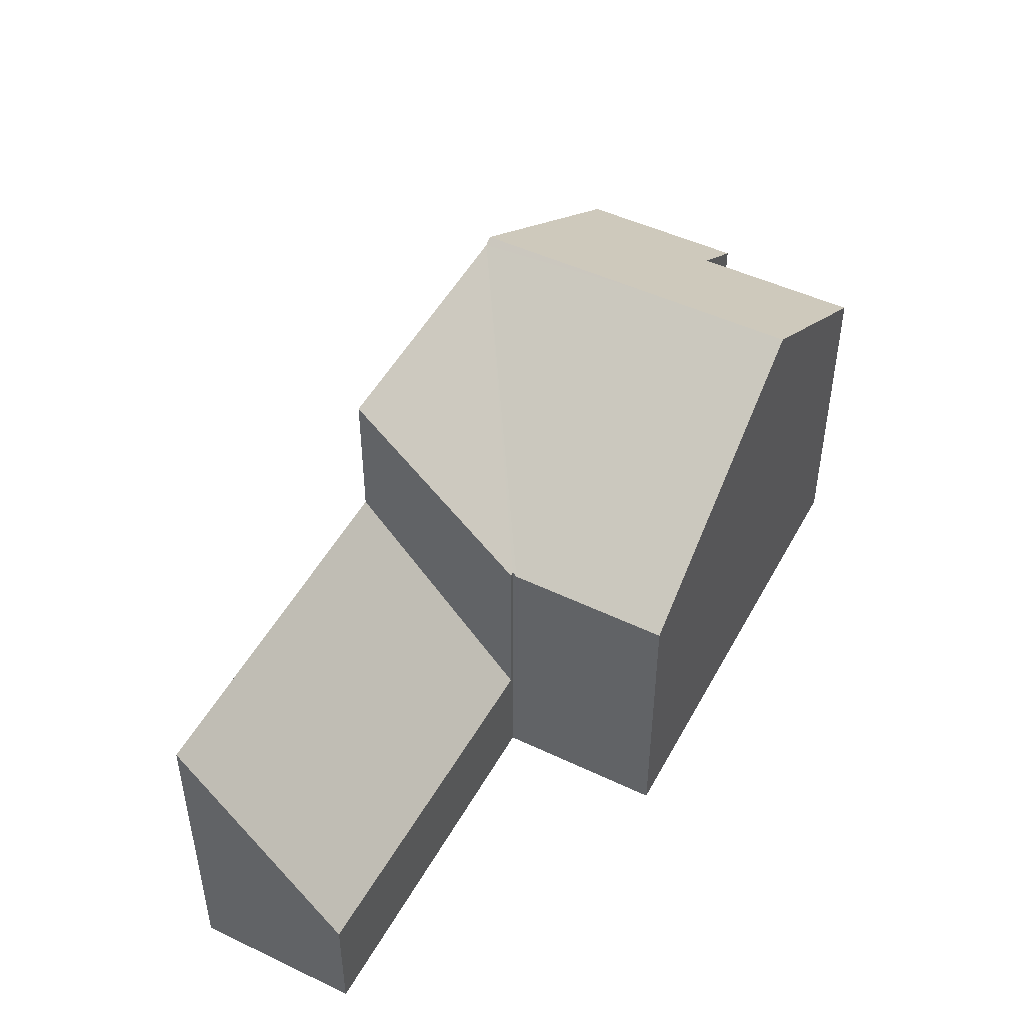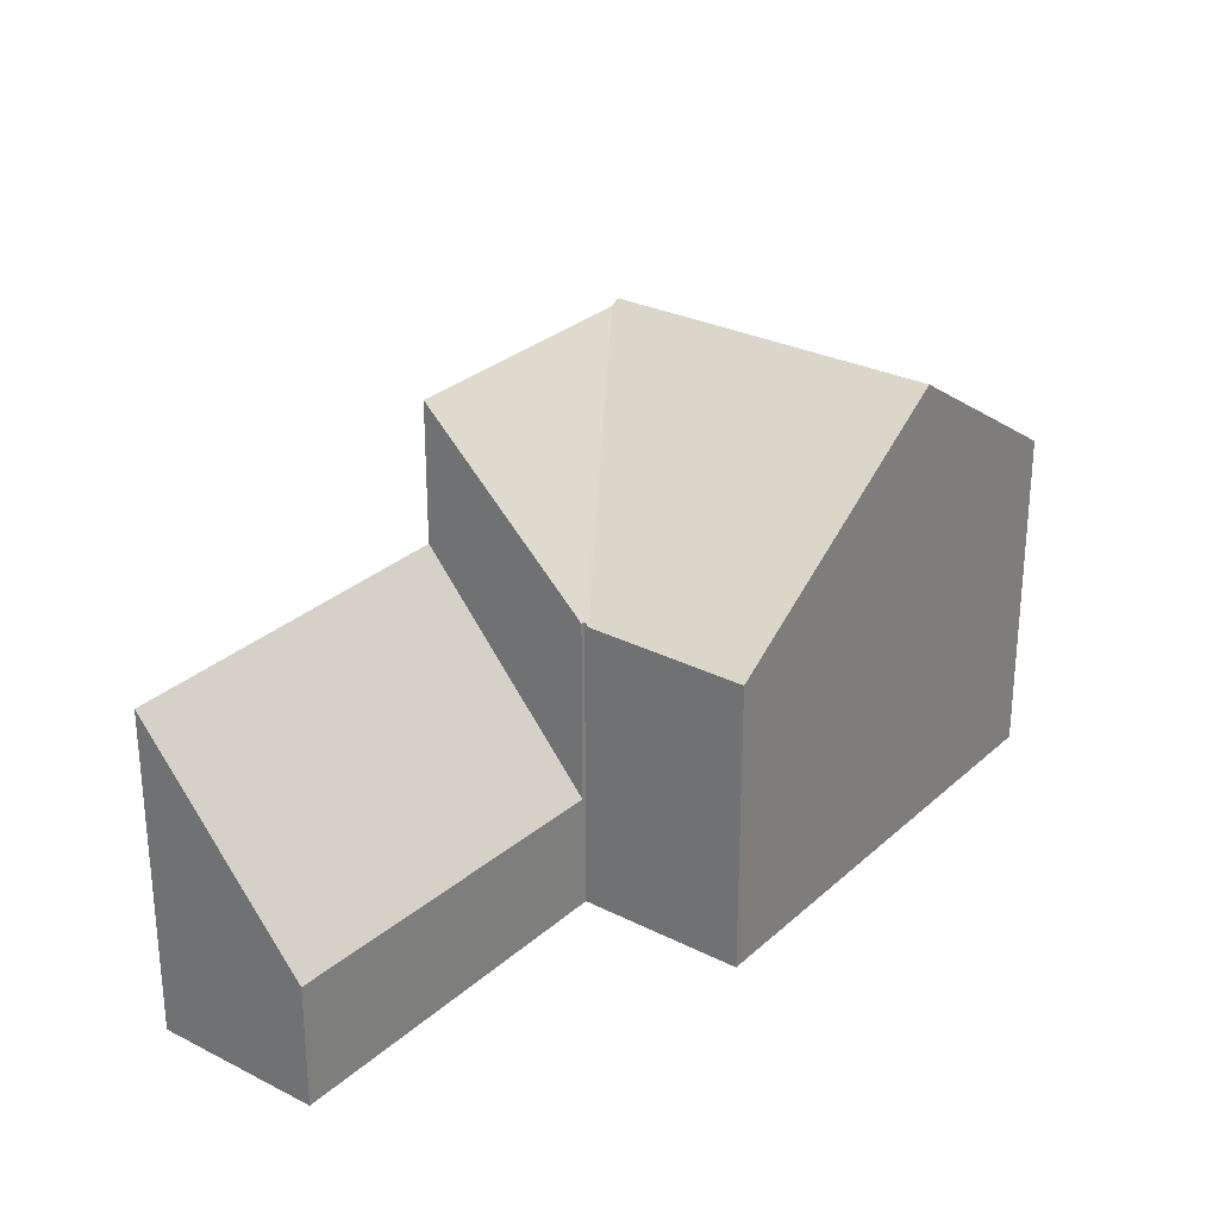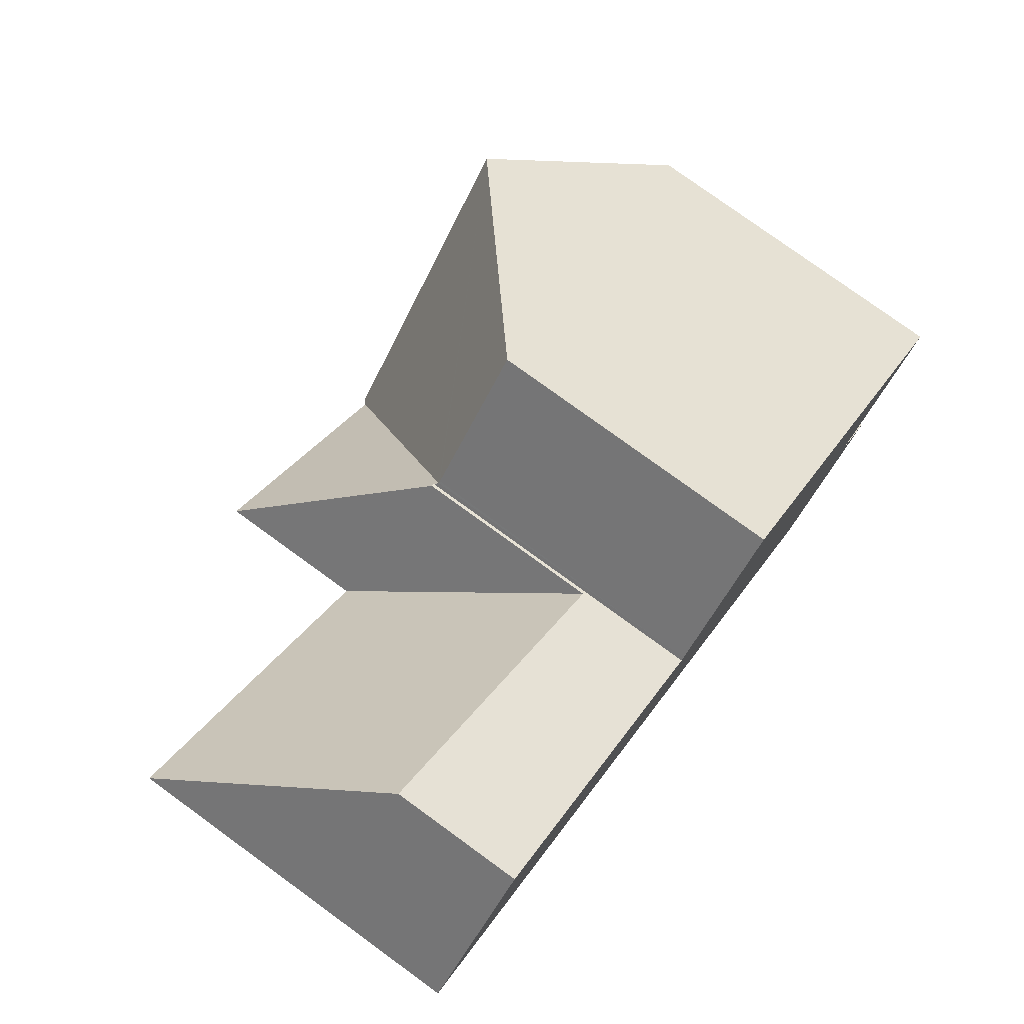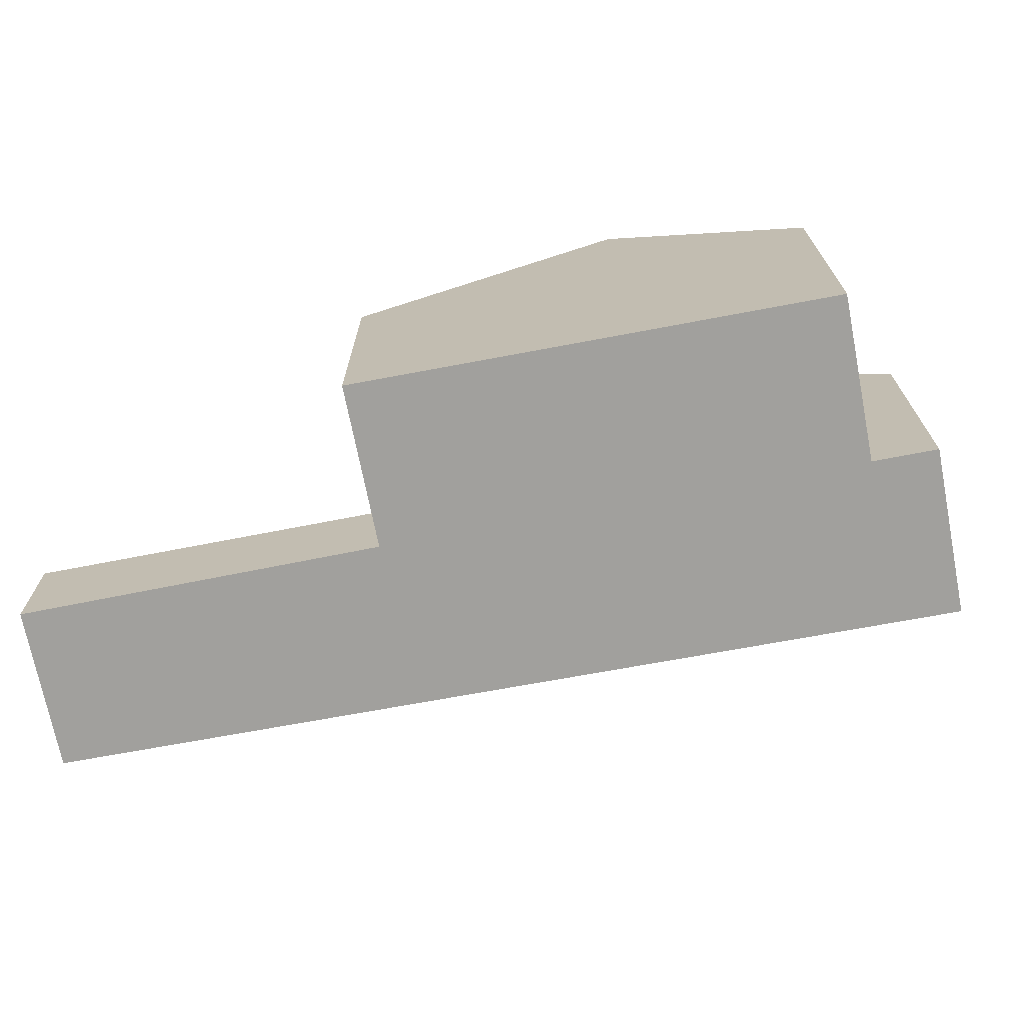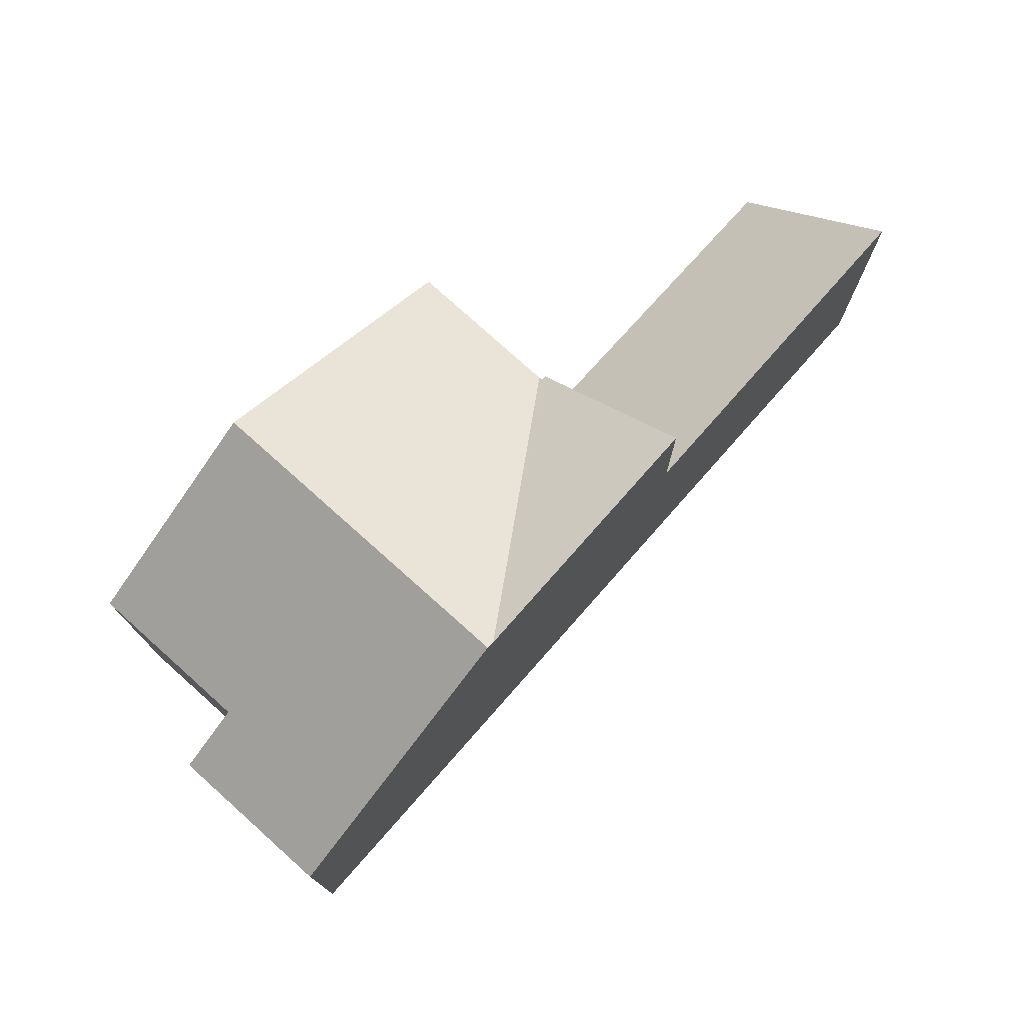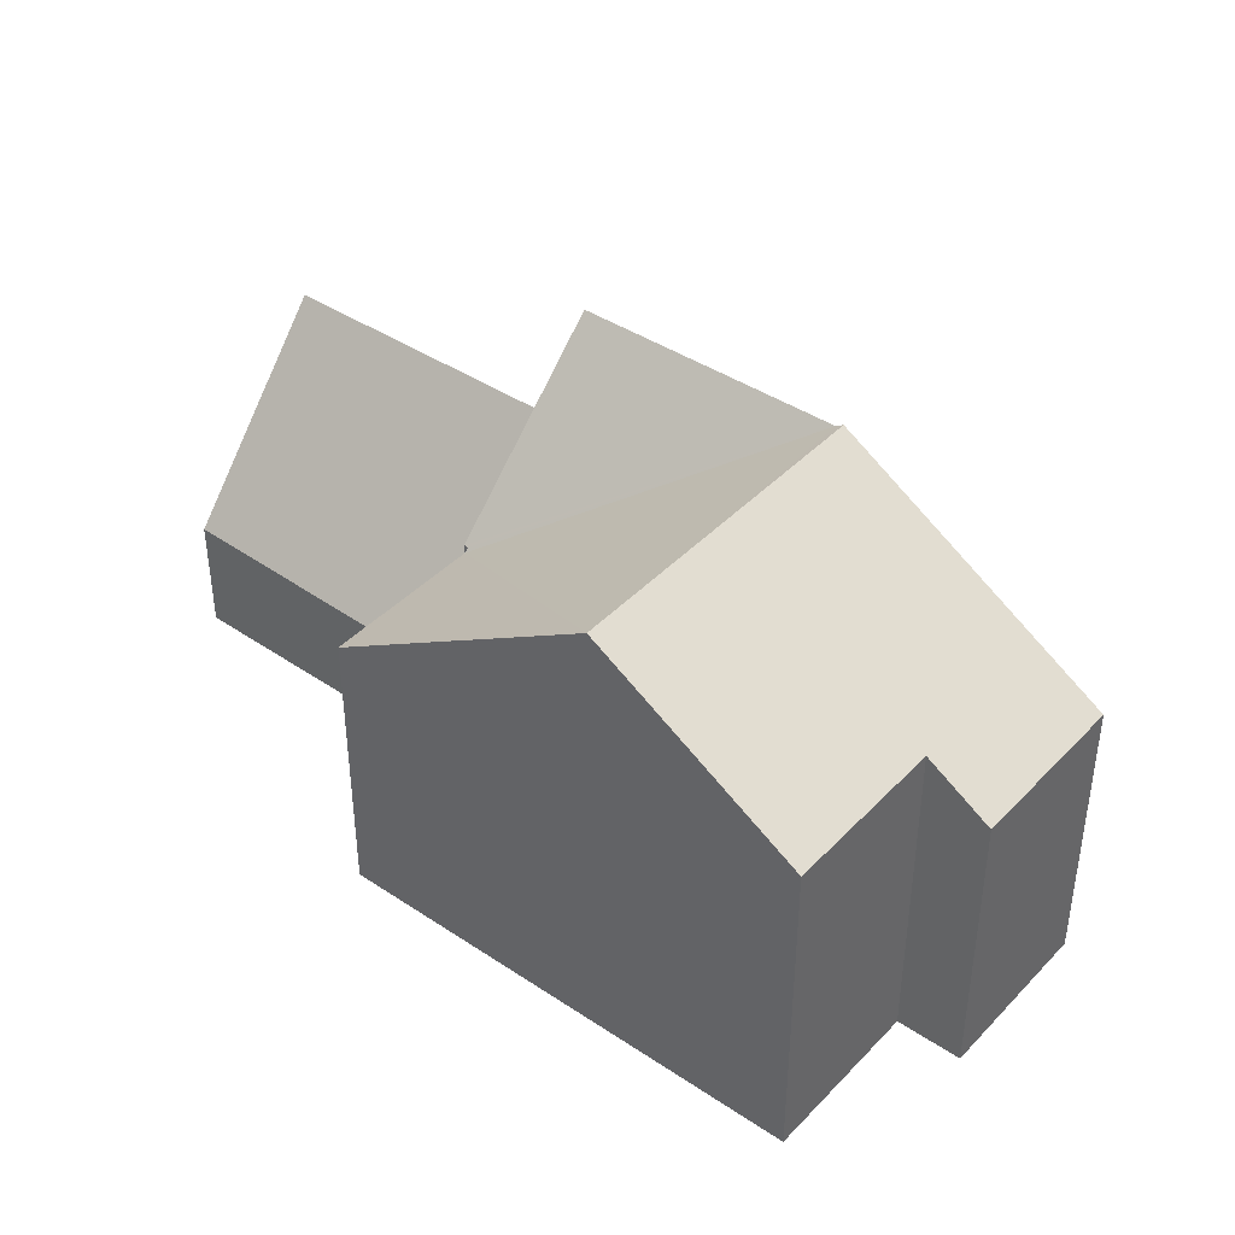
<metadata>
{"format":"obj","ext":"obj","renderer":"f3d","projection":"perspective","resolution":1024,"background":"white","views":[{"elev":48.6,"azim":-19.1,"up":"+Y"},{"elev":28.3,"azim":-9.7,"up":"+Y"},{"elev":78.1,"azim":-54.0,"up":"+Z"},{"elev":-71.6,"azim":54.1,"up":"+Y"},{"elev":76.6,"azim":175.1,"up":"+Y"},{"elev":41.5,"azim":82.4,"up":"+Y"}]}
</metadata>
<code>
v  8.885 8.784 -8.492
v  14.96 5.488 -9.764
v  12.71 5.488 -12.15
v  14.04 6.278 -8.894
v  14.13 6.278 -8.792
v  16.25 6.278 -6.535
v  11.22 8.784 -6.009
v  13.33 8.784 -3.764
v  8.774 8.688 -8.385
v  7.341 5.477 -2.376
v  7.378 5.477 -2.337
v  9.46 5.463 -0.091
v  7.226 5.555 -2.379
v  4.984 8.688 -4.763
v  7.287 5.554 -2.435
v  9.46 5.572e-18 -0.091
v  13.33 2.305e-16 -3.764
v  16.25 4.002e-16 -6.535
v  14.04 5.446e-16 -8.894
v  14.96 5.979e-16 -9.764
v  7.226 1.457e-16 -2.379
v  7.287 1.491e-16 -2.435
v  14.13 5.384e-16 -8.792
v  12.71 7.44e-16 -12.15
v  8.885 5.2e-16 -8.492
v  8.774 5.134e-16 -8.385
v  4.984 2.917e-16 -4.763
v  7.341 1.455e-16 -2.376
v  7.378 1.431e-16 -2.337
v  0 6.03 3.692e-16
v  7.226 2.146 -2.379
v  4.984 6.03 -4.763
v  2.153 2.272 2.323
v  0 0 0
v  2.153 -1.422e-16 2.323
g defaultobject
f 1 2 3
f 2 1 4
f 4 1 5
f 5 1 6
f 6 1 7
f 6 7 8
f 9 7 1
f 7 9 10
f 7 10 8
f 8 10 11
f 8 11 12
f 13 9 14
f 9 13 15
f 9 15 10
f 16 8 12
f 8 16 6
f 6 16 17
f 6 17 18
f 19 2 4
f 2 19 20
f 21 15 13
f 15 21 22
f 18 5 6
f 5 18 4
f 4 18 19
f 19 18 23
f 20 3 2
f 3 20 24
f 24 1 3
f 1 24 9
f 9 24 14
f 14 24 25
f 14 25 26
f 14 26 27
f 27 13 14
f 13 27 21
f 22 10 15
f 10 22 28
f 28 11 10
f 11 28 12
f 12 28 16
f 16 28 29
f 20 25 24
f 25 20 19
f 25 19 23
f 25 23 18
f 25 18 17
f 25 17 26
f 26 17 27
f 27 17 22
f 22 17 29
f 29 17 16
f 21 27 22
f 30 31 32
f 31 30 33
f 34 33 30
f 33 34 35
f 35 31 33
f 31 35 21
f 31 27 32
f 27 31 21
f 27 30 32
f 30 27 34
f 34 21 35
f 21 34 27

</code>
